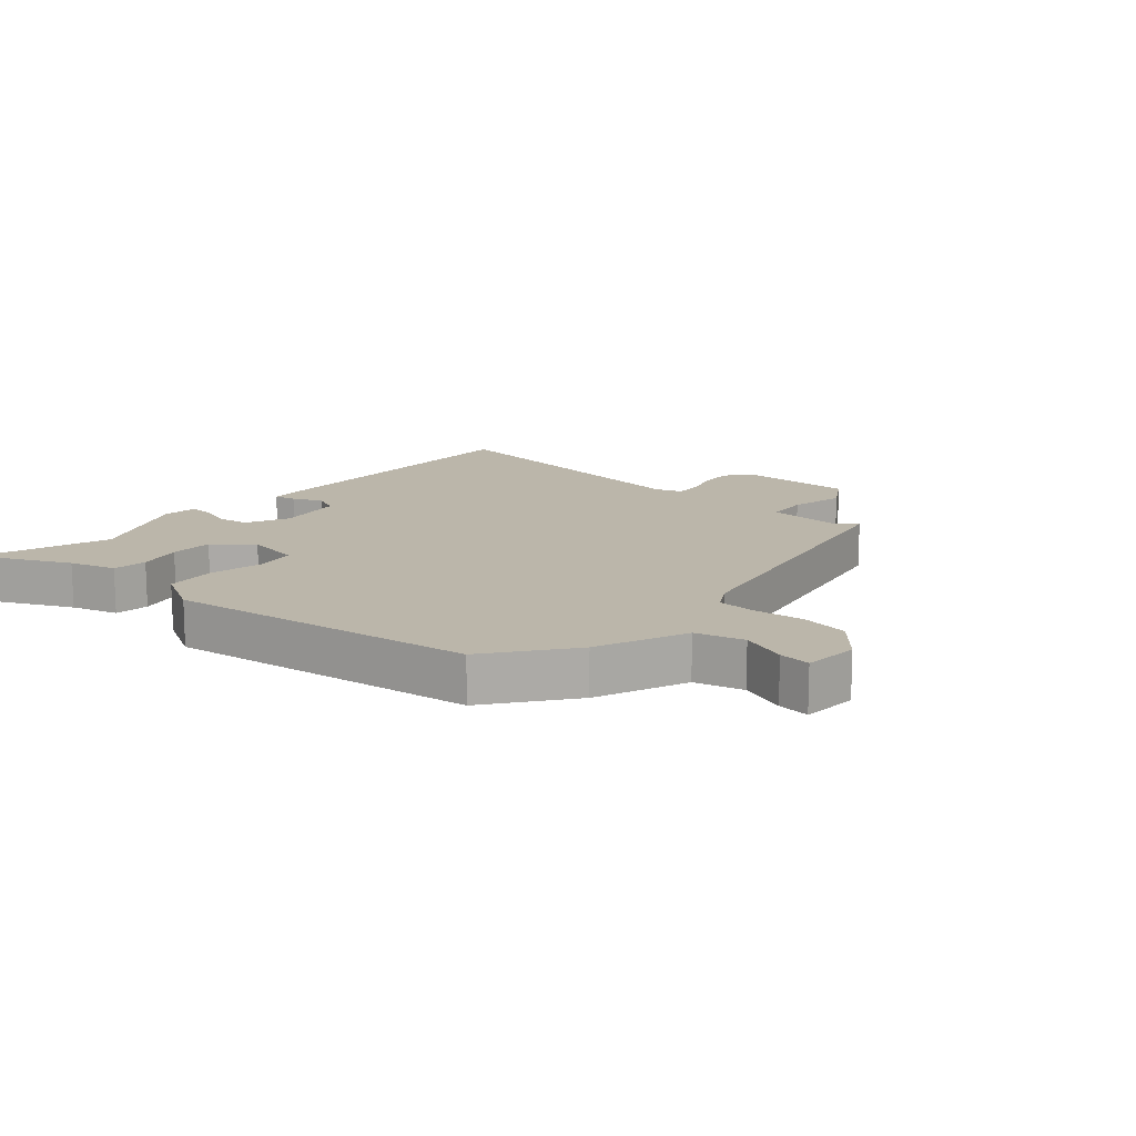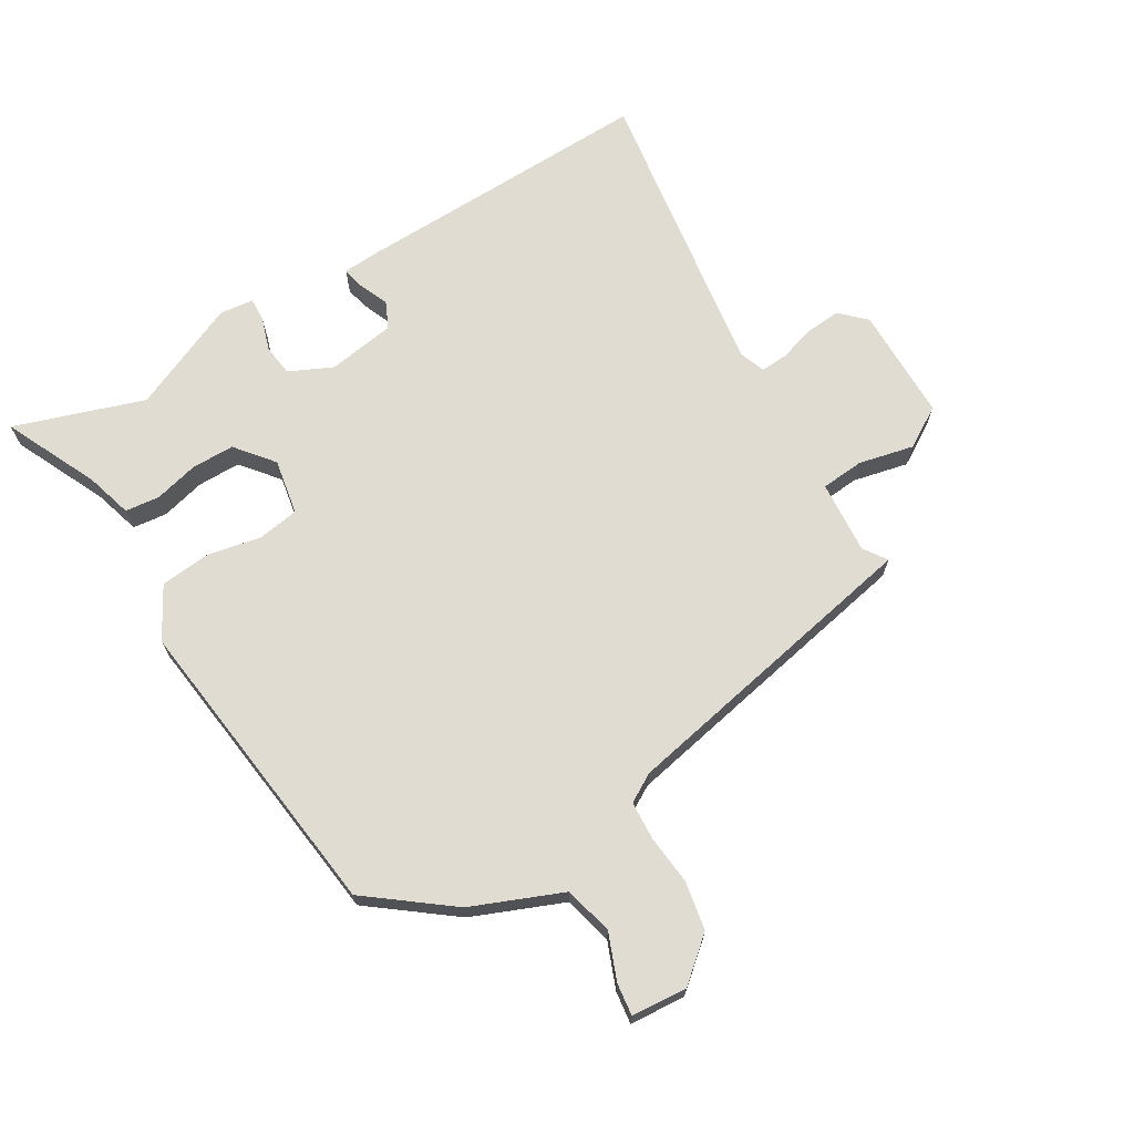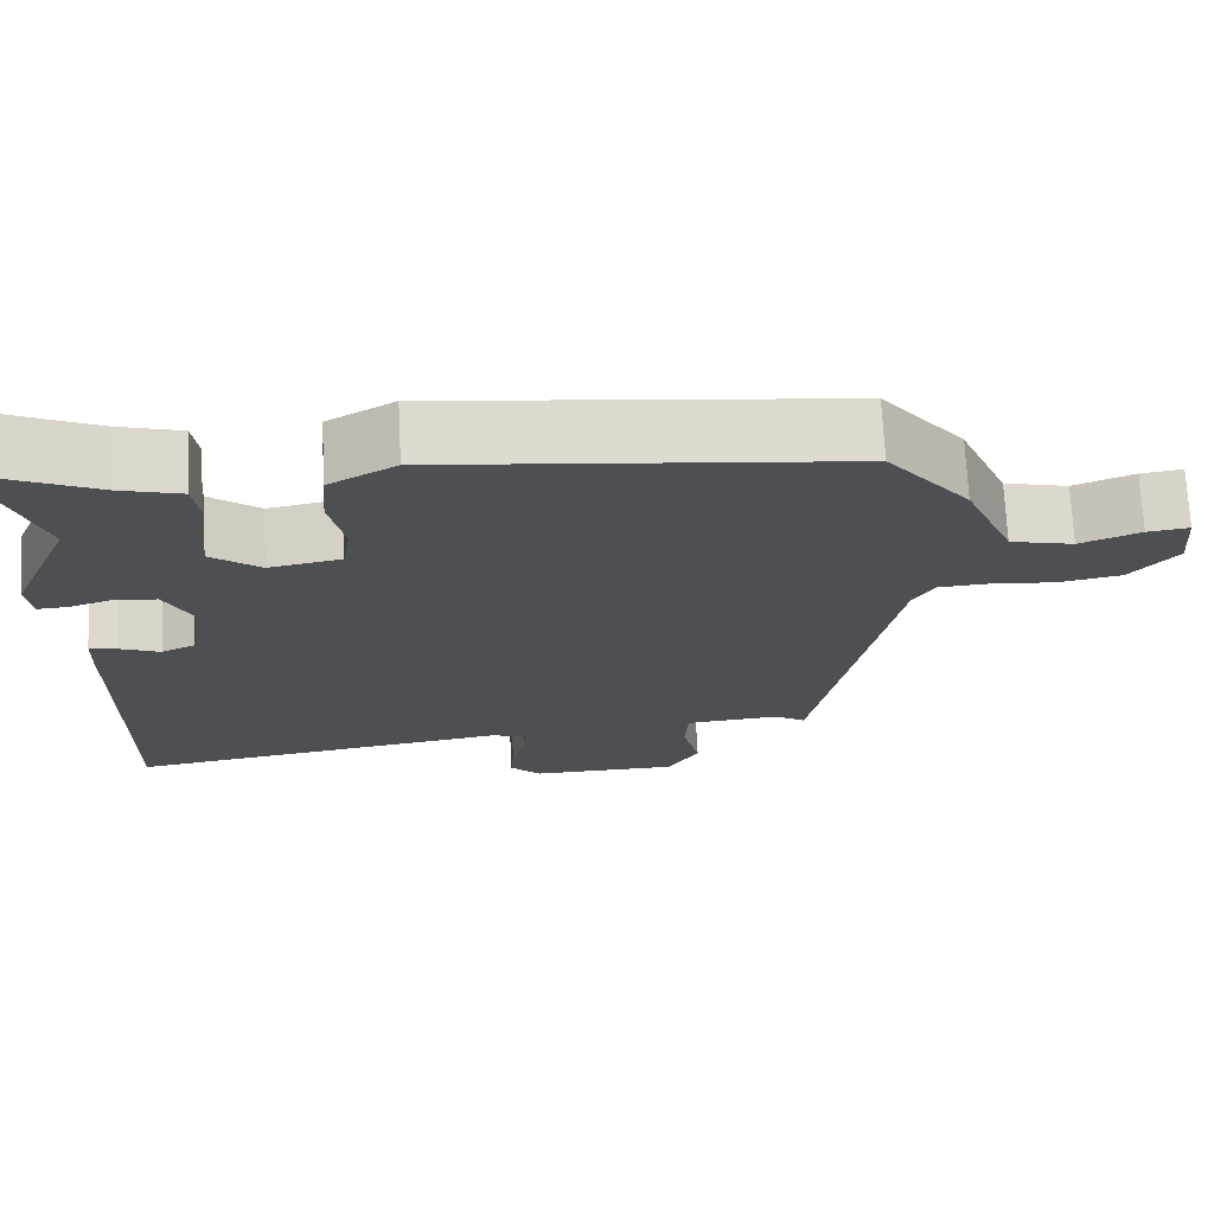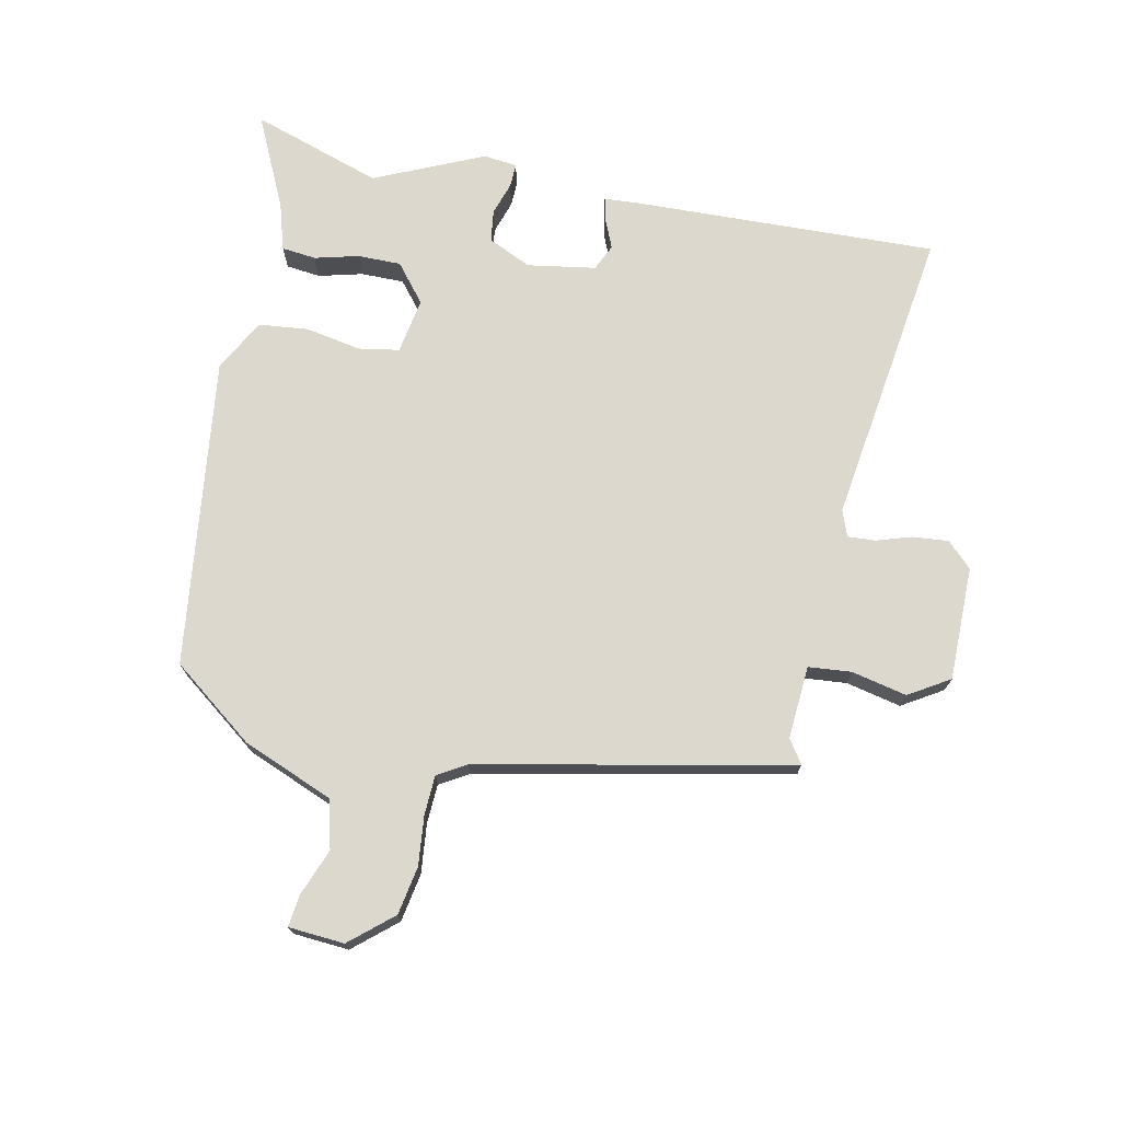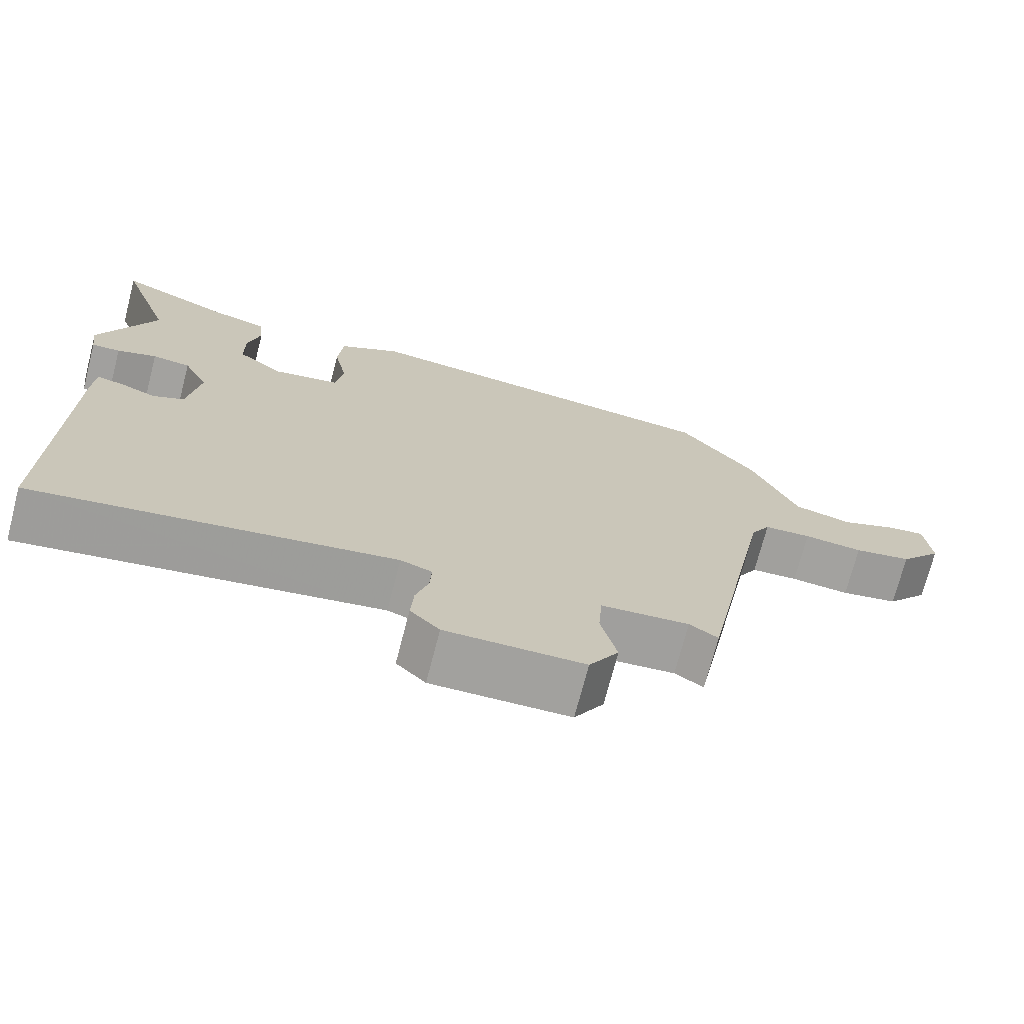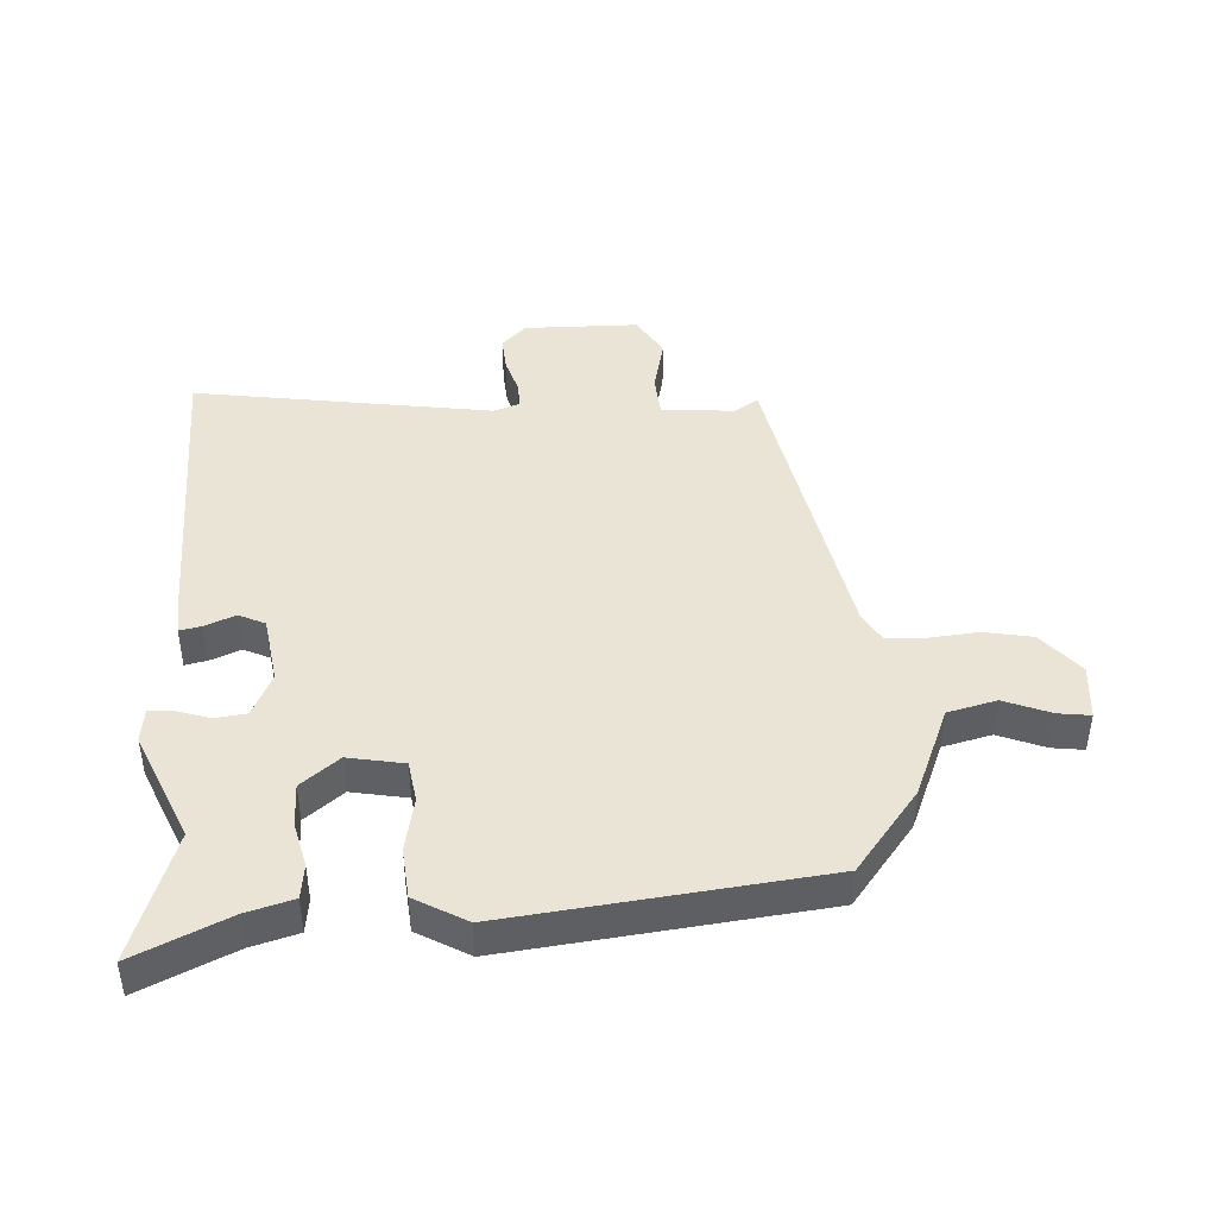
<metadata>
{"format":"obj","ext":"obj","renderer":"f3d","projection":"perspective","resolution":1024,"background":"white","views":[{"elev":14.1,"azim":40.1,"up":"+Y"},{"elev":69.1,"azim":58.4,"up":"+Y"},{"elev":71.9,"azim":-2.9,"up":"+Z"},{"elev":72.6,"azim":100.8,"up":"+Y"},{"elev":-72.2,"azim":-14.5,"up":"+Z"},{"elev":43.8,"azim":-3.6,"up":"+Y"}]}
</metadata>
<code>
v -0.455 0.07 0.371
v -0.527 0.07 0.578
v -0.377 0.07 0.51
v -0.302 0.07 0.489
v -0.295 0.07 0.434
v -0.312 0.07 0.363
v -0.311 0.07 0.294
v -0.25 0.07 0.246
v -0.161 0.07 0.263
v -0.151 0.07 0.329
v -0.169 0.07 0.416
v -0.162 0.07 0.496
v -0.08 0.07 0.543
v 0.418 0.07 0.488
v 0.52 0.07 0.358
v 0.581 0.07 0.214
v 0.659 0.07 0.195
v 0.733 0.07 0.225
v 0.784 0.07 0.232
v 0.792 0.07 0.143
v 0.735 0.07 0.074
v 0.658 0.07 0.059
v 0.579 0.07 0.066
v 0.516 0.07 0.062
v 0.49 0.07 0.016
v 0.395 0.07 -0.486
v 0.357 0.07 -0.461
v 0.24 0.07 -0.471
v 0.235 0.07 -0.54
v 0.256 0.07 -0.628
v 0.217 0.07 -0.694
v 0.034 0.07 -0.697
v -0.005 0.07 -0.658
v -0.001 0.07 -0.601
v 0.016 0.07 -0.544
v 0.018 0.07 -0.5
v -0.024 0.07 -0.485
v -0.501 0.07 -0.56
v -0.497 0.07 -0.324
v -0.493 0.07 -0.074
v -0.49 0.07 -0.016
v -0.455 0.07 -0.023
v -0.406 0.07 -0.043
v -0.364 0.07 -0.023
v -0.348 0.07 0.086
v -0.381 0.07 0.155
v -0.432 0.07 0.161
v -0.485 0.07 0.143
v -0.523 0.07 0.141
v -0.53 0.07 0.195
v -0.455 0 0.371
v -0.527 0 0.578
v -0.377 0 0.51
v -0.302 0 0.489
v -0.295 0 0.434
v -0.312 0 0.363
v -0.311 0 0.294
v -0.25 0 0.246
v -0.161 0 0.263
v -0.151 0 0.329
v -0.169 0 0.416
v -0.162 0 0.496
v -0.08 0 0.543
v 0.418 0 0.488
v 0.52 0 0.358
v 0.581 0 0.214
v 0.659 0 0.195
v 0.733 0 0.225
v 0.784 0 0.232
v 0.792 0 0.143
v 0.735 0 0.074
v 0.658 0 0.059
v 0.579 0 0.066
v 0.516 0 0.062
v 0.49 0 0.016
v 0.395 0 -0.486
v 0.357 0 -0.461
v 0.24 0 -0.471
v 0.235 0 -0.54
v 0.256 0 -0.628
v 0.217 0 -0.694
v 0.034 0 -0.697
v -0.005 0 -0.658
v -0.001 0 -0.601
v 0.016 0 -0.544
v 0.018 0 -0.5
v -0.024 0 -0.485
v -0.501 0 -0.56
v -0.497 0 -0.324
v -0.493 0 -0.074
v -0.49 0 -0.016
v -0.455 0 -0.023
v -0.406 0 -0.043
v -0.364 0 -0.023
v -0.348 0 0.086
v -0.381 0 0.155
v -0.432 0 0.161
v -0.485 0 0.143
v -0.523 0 0.141
v -0.53 0 0.195
f 47 48 49 50
f 46 47 50 1
f 45 46 1
f 40 41 42 43
f 39 40 43
f 37 38 39 43
f 36 37 43 44
f 32 33 34 35
f 32 35 36
f 29 30 31 32
f 28 29 32 36
f 25 26 27
f 25 27 28
f 20 21 22 23
f 20 23 24
f 17 18 19 20
f 16 17 20 24
f 15 16 24 25
f 10 11 12 13
f 9 10 13 14
f 3 4 5 6
f 3 6 7
f 45 1 2 3
f 45 3 7
f 44 45 7 8
f 36 44 8 9
f 15 25 28 36
f 9 14 15 36
f 100 99 98 97
f 51 100 97 96
f 51 96 95
f 93 92 91 90
f 93 90 89
f 93 89 88 87
f 94 93 87 86
f 85 84 83 82
f 86 85 82
f 82 81 80 79
f 86 82 79 78
f 77 76 75
f 78 77 75
f 73 72 71 70
f 74 73 70
f 70 69 68 67
f 74 70 67 66
f 75 74 66 65
f 63 62 61 60
f 64 63 60 59
f 56 55 54 53
f 57 56 53
f 53 52 51 95
f 57 53 95
f 58 57 95 94
f 59 58 94 86
f 86 78 75 65
f 86 65 64 59
f 1 51 52 2
f 2 52 53 3
f 3 53 54 4
f 4 54 55 5
f 5 55 56 6
f 6 56 57 7
f 7 57 58 8
f 8 58 59 9
f 9 59 60 10
f 10 60 61 11
f 11 61 62 12
f 12 62 63 13
f 13 63 64 14
f 14 64 65 15
f 15 65 66 16
f 16 66 67 17
f 17 67 68 18
f 18 68 69 19
f 19 69 70 20
f 20 70 71 21
f 21 71 72 22
f 22 72 73 23
f 23 73 74 24
f 24 74 75 25
f 25 75 76 26
f 26 76 77 27
f 27 77 78 28
f 28 78 79 29
f 29 79 80 30
f 30 80 81 31
f 31 81 82 32
f 32 82 83 33
f 33 83 84 34
f 34 84 85 35
f 35 85 86 36
f 36 86 87 37
f 37 87 88 38
f 38 88 89 39
f 39 89 90 40
f 40 90 91 41
f 41 91 92 42
f 42 92 93 43
f 43 93 94 44
f 44 94 95 45
f 45 95 96 46
f 46 96 97 47
f 47 97 98 48
f 48 98 99 49
f 49 99 100 50
f 50 100 51 1

</code>
